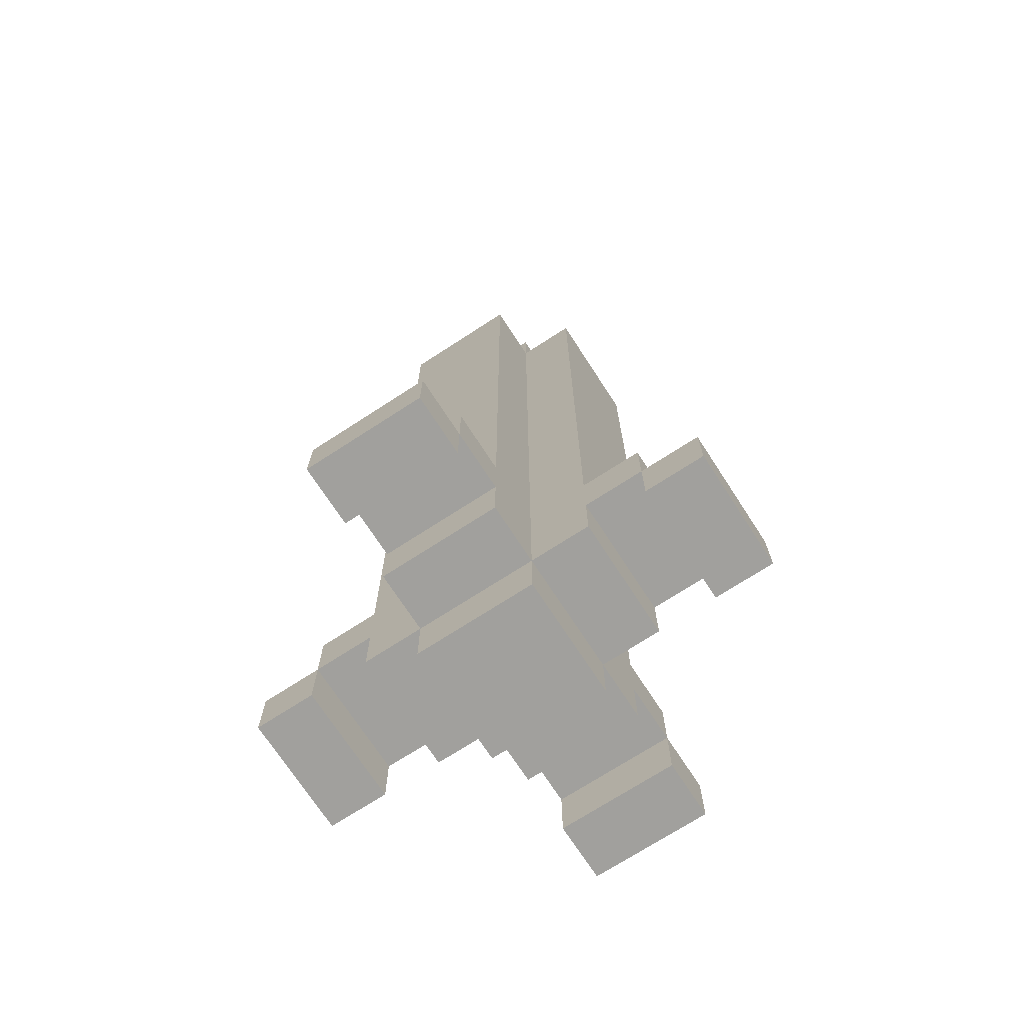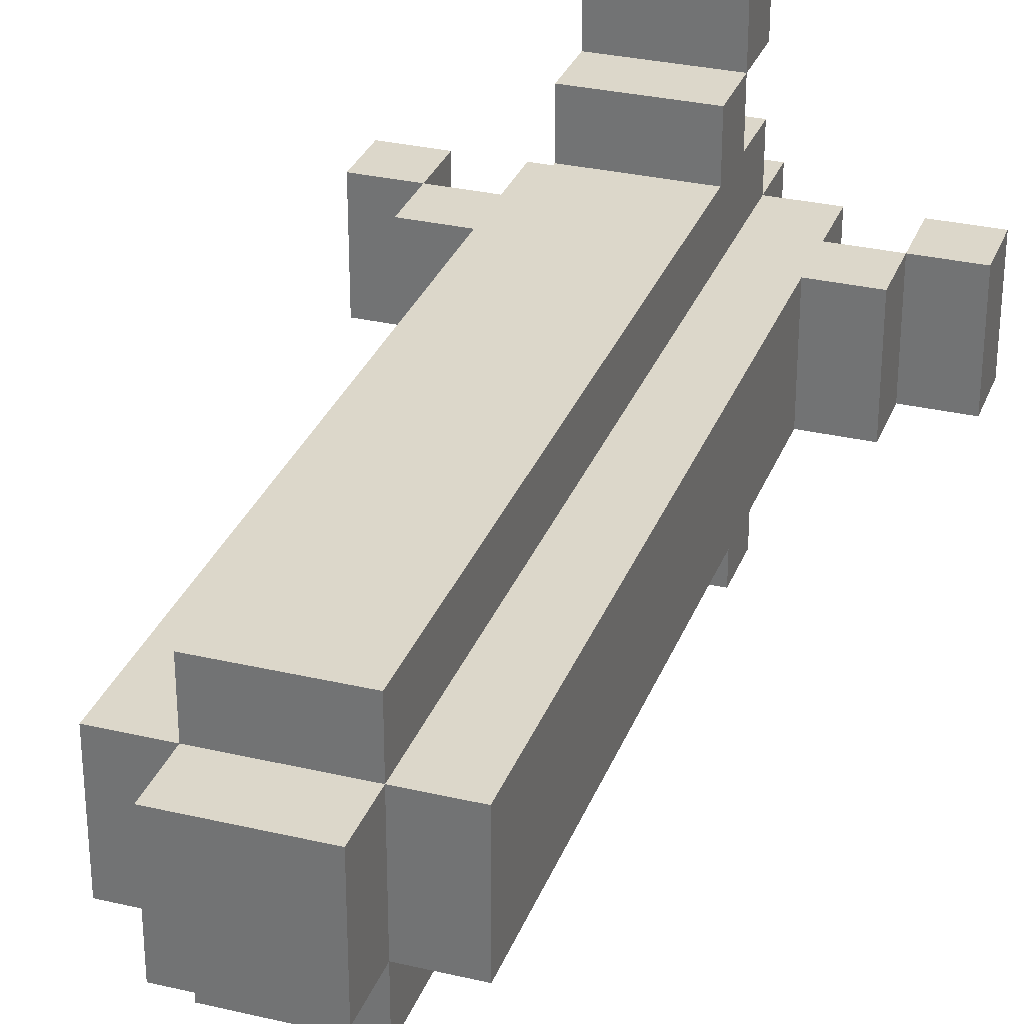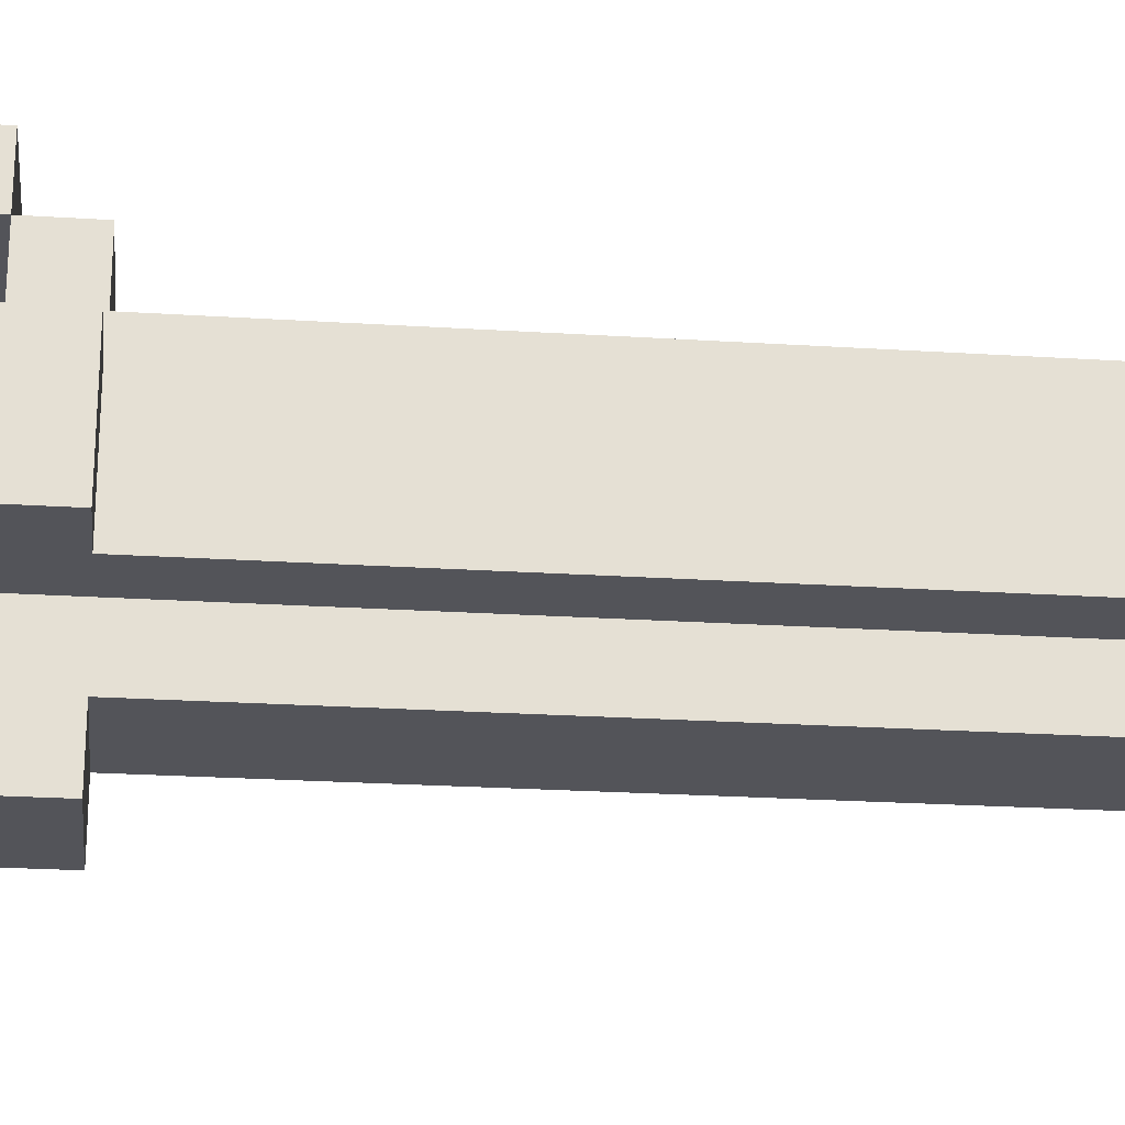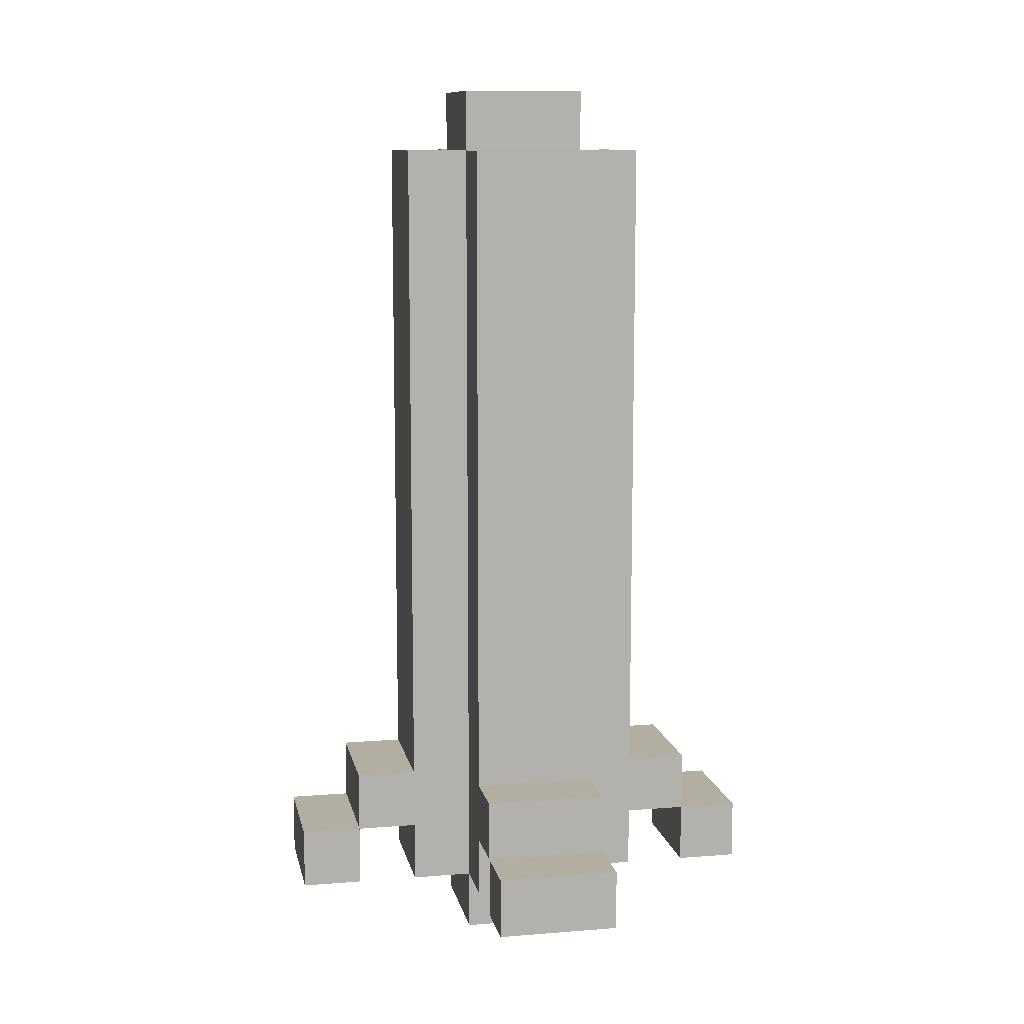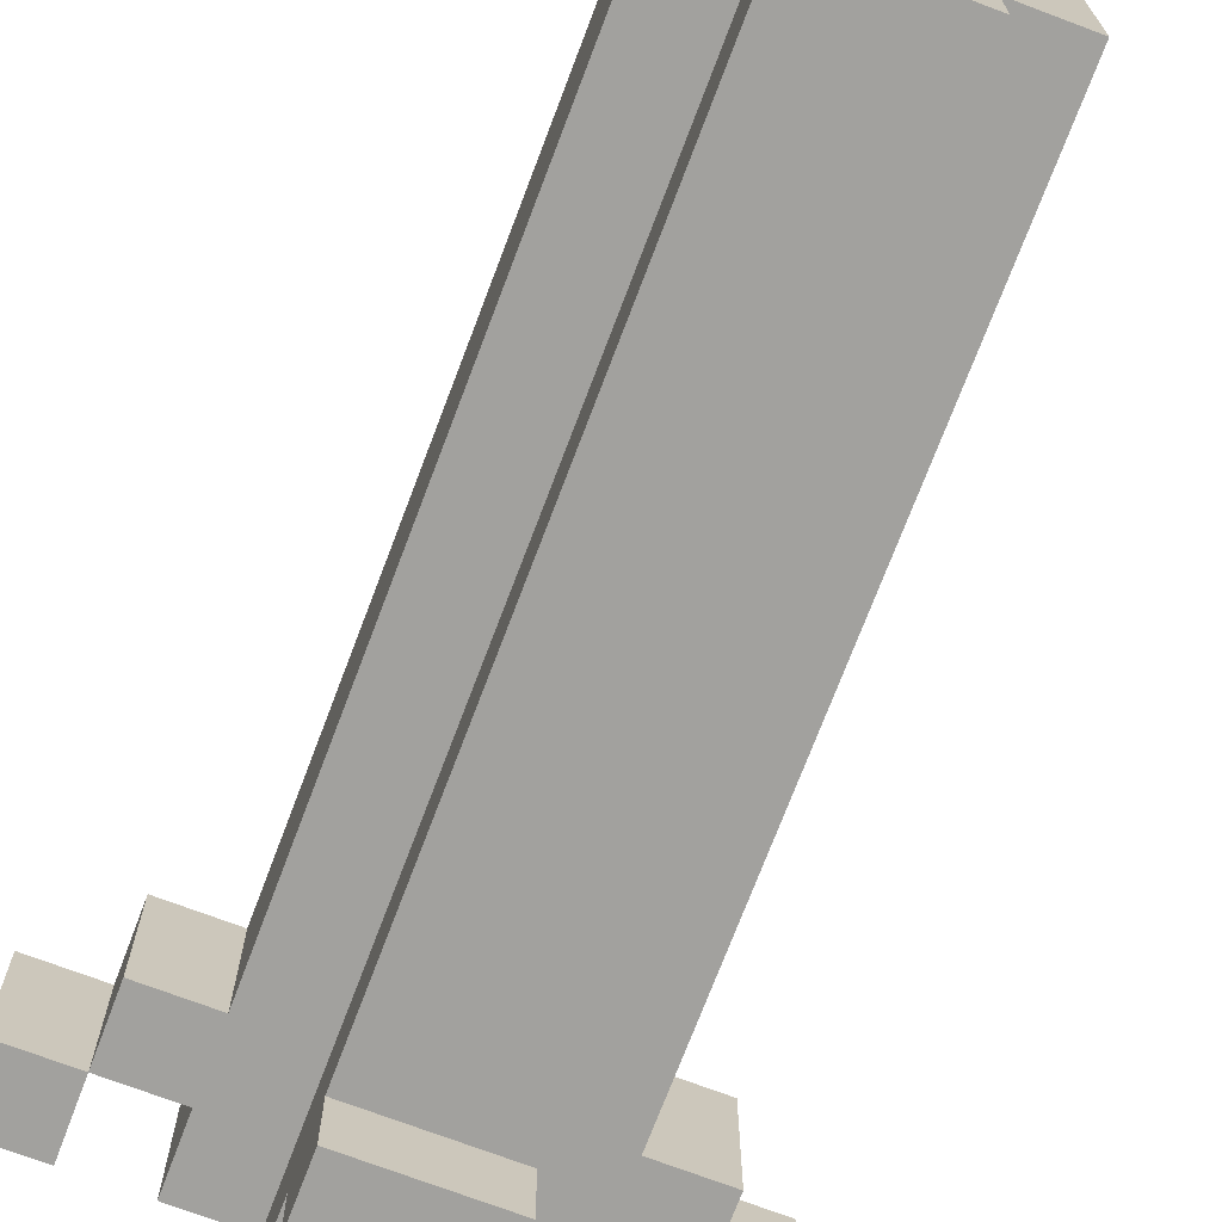
<metadata>
{"format":"obj","ext":"obj","renderer":"f3d","projection":"perspective","resolution":1024,"background":"white","views":[{"elev":-71.7,"azim":33.0,"up":"+Z"},{"elev":30.6,"azim":18.7,"up":"+Y"},{"elev":-23.8,"azim":-96.1,"up":"+Y"},{"elev":10.7,"azim":-101.4,"up":"+Z"},{"elev":-72.0,"azim":-20.7,"up":"+Y"}]}
</metadata>
<code>
o
v -0.4 -0.1 -0.55
v -0.4 -0.1 -0.65
v -0.4 0.1 -0.55
v -0.4 0.1 -0.65
v -0.3 -0.1 -0.45
v -0.3 -0.1 -0.55
v -0.3 0.1 -0.45
v -0.3 0.1 -0.55
v -0.2 -0.1 0.65
v -0.2 -0.1 0.45
v -0.2 -0.1 -0.35
v -0.2 -0.1 -0.45
v -0.2 -0.1 -0.55
v -0.2 -0.1 -0.65
v -0.2 0.1 0.65
v -0.2 0.1 0.45
v -0.2 0.1 -0.35
v -0.2 0.1 -0.45
v -0.2 0.1 -0.55
v -0.2 0.1 -0.65
v -0.1 -0.4 -0.55
v -0.1 -0.4 -0.65
v -0.1 -0.3 -0.45
v -0.1 -0.3 -0.55
v -0.1 -0.3 -0.65
v -0.1 -0.2 0.65
v -0.1 -0.2 0.45
v -0.1 -0.2 -0.35
v -0.1 -0.2 -0.45
v -0.1 -0.2 -0.55
v -0.1 -0.2 -0.65
v -0.1 -0.1 0.75
v -0.1 -0.1 0.65
v -0.1 -0.1 0.45
v -0.1 -0.1 -0.35
v -0.1 -0.1 -0.55
v -0.1 -0.1 -0.65
v -0.1 -0.1 -0.75
v -0.1 0.1 0.75
v -0.1 0.1 0.65
v -0.1 0.1 0.45
v -0.1 0.1 -0.35
v -0.1 0.1 -0.55
v -0.1 0.1 -0.65
v -0.1 0.1 -0.75
v -0.1 0.2 0.65
v -0.1 0.2 0.45
v -0.1 0.2 -0.35
v -0.1 0.2 -0.45
v -0.1 0.2 -0.55
v -0.1 0.2 -0.65
v -0.1 0.3 -0.45
v -0.1 0.3 -0.55
v -0.1 0.3 -0.65
v -0.1 0.4 -0.55
v -0.1 0.4 -0.65
v 0.3 -0.1 -0.55
v 0.3 -0.1 -0.65
v 0.3 0.1 -0.55
v 0.3 0.1 -0.65
v -0.3 -0.1 -0.55
v -0.3 -0.1 -0.65
v -0.3 0.1 -0.55
v -0.3 0.1 -0.65
v 0.1 -0.4 -0.55
v 0.1 -0.4 -0.65
v 0.1 -0.3 -0.45
v 0.1 -0.3 -0.55
v 0.1 -0.3 -0.65
v 0.1 -0.2 0.65
v 0.1 -0.2 0.45
v 0.1 -0.2 -0.35
v 0.1 -0.2 -0.45
v 0.1 -0.2 -0.55
v 0.1 -0.2 -0.65
v 0.1 -0.1 0.75
v 0.1 -0.1 0.65
v 0.1 -0.1 0.45
v 0.1 -0.1 -0.35
v 0.1 -0.1 -0.55
v 0.1 -0.1 -0.65
v 0.1 -0.1 -0.75
v 0.1 0.1 0.75
v 0.1 0.1 0.65
v 0.1 0.1 0.45
v 0.1 0.1 -0.35
v 0.1 0.1 -0.55
v 0.1 0.1 -0.65
v 0.1 0.1 -0.75
v 0.1 0.2 0.65
v 0.1 0.2 0.45
v 0.1 0.2 -0.35
v 0.1 0.2 -0.45
v 0.1 0.2 -0.55
v 0.1 0.2 -0.65
v 0.1 0.3 -0.45
v 0.1 0.3 -0.55
v 0.1 0.3 -0.65
v 0.1 0.4 -0.55
v 0.1 0.4 -0.65
v 0.2 -0.1 0.65
v 0.2 -0.1 0.45
v 0.2 -0.1 -0.35
v 0.2 -0.1 -0.45
v 0.2 -0.1 -0.55
v 0.2 -0.1 -0.65
v 0.2 0.1 0.65
v 0.2 0.1 0.45
v 0.2 0.1 -0.35
v 0.2 0.1 -0.45
v 0.2 0.1 -0.55
v 0.2 0.1 -0.65
v 0.3 -0.1 -0.45
v 0.3 -0.1 -0.55
v 0.3 0.1 -0.45
v 0.3 0.1 -0.55
v 0.4 -0.1 -0.55
v 0.4 -0.1 -0.65
v 0.4 0.1 -0.55
v 0.4 0.1 -0.65
v -0.1 -0.1 0.75
v -0.1 0.1 0.75
v 0.1 -0.1 0.75
v 0.1 0.1 0.75
v -0.2 -0.1 0.65
v -0.2 0.1 0.65
v -0.1 -0.2 0.65
v -0.1 -0.1 0.65
v -0.1 0.1 0.65
v -0.1 0.2 0.65
v 0.1 -0.2 0.65
v 0.1 -0.1 0.65
v 0.1 0.1 0.65
v 0.1 0.2 0.65
v 0.2 -0.1 0.65
v 0.2 0.1 0.65
v -0.3 -0.1 -0.45
v -0.3 0.1 -0.45
v -0.2 -0.1 -0.45
v -0.2 0.1 -0.45
v -0.1 -0.3 -0.45
v -0.1 -0.2 -0.45
v -0.1 0.2 -0.45
v -0.1 0.3 -0.45
v 0.1 -0.3 -0.45
v 0.1 -0.2 -0.45
v 0.1 0.2 -0.45
v 0.1 0.3 -0.45
v 0.2 -0.1 -0.45
v 0.2 0.1 -0.45
v 0.3 -0.1 -0.45
v 0.3 0.1 -0.45
v -0.4 -0.1 -0.55
v -0.4 0.1 -0.55
v -0.3 -0.1 -0.55
v -0.3 0.1 -0.55
v -0.1 -0.4 -0.55
v -0.1 -0.3 -0.55
v -0.1 0.3 -0.55
v -0.1 0.4 -0.55
v 0.1 -0.4 -0.55
v 0.1 -0.3 -0.55
v 0.1 0.3 -0.55
v 0.1 0.4 -0.55
v 0.3 -0.1 -0.55
v 0.3 0.1 -0.55
v 0.4 -0.1 -0.55
v 0.4 0.1 -0.55
v -0.3 -0.1 -0.55
v -0.3 0.1 -0.55
v -0.2 -0.1 -0.55
v -0.2 0.1 -0.55
v -0.1 -0.3 -0.55
v -0.1 -0.2 -0.55
v -0.1 0.2 -0.55
v -0.1 0.3 -0.55
v 0.1 -0.3 -0.55
v 0.1 -0.2 -0.55
v 0.1 0.2 -0.55
v 0.1 0.3 -0.55
v 0.2 -0.1 -0.55
v 0.2 0.1 -0.55
v 0.3 -0.1 -0.55
v 0.3 0.1 -0.55
v -0.4 -0.1 -0.65
v -0.4 0.1 -0.65
v -0.3 -0.1 -0.65
v -0.3 0.1 -0.65
v -0.2 -0.1 -0.65
v -0.2 0.1 -0.65
v -0.1 -0.4 -0.65
v -0.1 -0.3 -0.65
v -0.1 -0.2 -0.65
v -0.1 -0.1 -0.65
v -0.1 0.1 -0.65
v -0.1 0.2 -0.65
v -0.1 0.3 -0.65
v -0.1 0.4 -0.65
v 0.1 -0.4 -0.65
v 0.1 -0.3 -0.65
v 0.1 -0.2 -0.65
v 0.1 -0.1 -0.65
v 0.1 0.1 -0.65
v 0.1 0.2 -0.65
v 0.1 0.3 -0.65
v 0.1 0.4 -0.65
v 0.2 -0.1 -0.65
v 0.2 0.1 -0.65
v 0.3 -0.1 -0.65
v 0.3 0.1 -0.65
v 0.4 -0.1 -0.65
v 0.4 0.1 -0.65
v -0.1 -0.1 -0.75
v -0.1 0.1 -0.75
v 0.1 -0.1 -0.75
v 0.1 0.1 -0.75
v -0.1 -0.4 -0.55
v 0.1 -0.4 -0.55
v -0.1 -0.4 -0.65
v 0.1 -0.4 -0.65
v -0.1 -0.3 -0.45
v 0.1 -0.3 -0.45
v -0.1 -0.3 -0.55
v 0.1 -0.3 -0.55
v -0.1 -0.2 0.65
v 0.1 -0.2 0.65
v -0.1 -0.2 0.45
v 0.1 -0.2 0.45
v -0.1 -0.2 -0.35
v 0.1 -0.2 -0.35
v -0.1 -0.2 -0.45
v 0.1 -0.2 -0.45
v -0.1 -0.2 -0.55
v 0.1 -0.2 -0.55
v -0.1 -0.2 -0.65
v 0.1 -0.2 -0.65
v -0.1 -0.1 0.75
v 0.1 -0.1 0.75
v -0.2 -0.1 0.65
v -0.1 -0.1 0.65
v 0.1 -0.1 0.65
v 0.2 -0.1 0.65
v -0.2 -0.1 0.45
v -0.1 -0.1 0.45
v 0.1 -0.1 0.45
v 0.2 -0.1 0.45
v -0.2 -0.1 -0.35
v -0.1 -0.1 -0.35
v 0.1 -0.1 -0.35
v 0.2 -0.1 -0.35
v -0.3 -0.1 -0.45
v -0.2 -0.1 -0.45
v 0.2 -0.1 -0.45
v 0.3 -0.1 -0.45
v -0.4 -0.1 -0.55
v -0.3 -0.1 -0.55
v -0.2 -0.1 -0.55
v -0.1 -0.1 -0.55
v 0.1 -0.1 -0.55
v 0.2 -0.1 -0.55
v 0.3 -0.1 -0.55
v 0.4 -0.1 -0.55
v -0.4 -0.1 -0.65
v -0.3 -0.1 -0.65
v -0.2 -0.1 -0.65
v -0.1 -0.1 -0.65
v 0.1 -0.1 -0.65
v 0.2 -0.1 -0.65
v 0.3 -0.1 -0.65
v 0.4 -0.1 -0.65
v -0.1 -0.1 -0.75
v 0.1 -0.1 -0.75
v -0.1 0.3 -0.55
v 0.1 0.3 -0.55
v -0.1 0.3 -0.65
v 0.1 0.3 -0.65
v -0.1 -0.3 -0.55
v 0.1 -0.3 -0.55
v -0.1 -0.3 -0.65
v 0.1 -0.3 -0.65
v -0.1 0.1 0.75
v 0.1 0.1 0.75
v -0.2 0.1 0.65
v -0.1 0.1 0.65
v 0.1 0.1 0.65
v 0.2 0.1 0.65
v -0.2 0.1 0.45
v -0.1 0.1 0.45
v 0.1 0.1 0.45
v 0.2 0.1 0.45
v -0.2 0.1 -0.35
v -0.1 0.1 -0.35
v 0.1 0.1 -0.35
v 0.2 0.1 -0.35
v -0.3 0.1 -0.45
v -0.2 0.1 -0.45
v 0.2 0.1 -0.45
v 0.3 0.1 -0.45
v -0.4 0.1 -0.55
v -0.3 0.1 -0.55
v -0.2 0.1 -0.55
v -0.1 0.1 -0.55
v 0.1 0.1 -0.55
v 0.2 0.1 -0.55
v 0.3 0.1 -0.55
v 0.4 0.1 -0.55
v -0.4 0.1 -0.65
v -0.3 0.1 -0.65
v -0.2 0.1 -0.65
v -0.1 0.1 -0.65
v 0.1 0.1 -0.65
v 0.2 0.1 -0.65
v 0.3 0.1 -0.65
v 0.4 0.1 -0.65
v -0.1 0.1 -0.75
v 0.1 0.1 -0.75
v -0.1 0.2 0.65
v 0.1 0.2 0.65
v -0.1 0.2 0.45
v 0.1 0.2 0.45
v -0.1 0.2 -0.35
v 0.1 0.2 -0.35
v -0.1 0.2 -0.45
v 0.1 0.2 -0.45
v -0.1 0.2 -0.55
v 0.1 0.2 -0.55
v -0.1 0.2 -0.65
v 0.1 0.2 -0.65
v -0.1 0.3 -0.45
v 0.1 0.3 -0.45
v -0.1 0.3 -0.55
v 0.1 0.3 -0.55
v -0.1 0.4 -0.55
v 0.1 0.4 -0.55
v -0.1 0.4 -0.65
v 0.1 0.4 -0.65
f 3 2 1
f 4 2 3
f 7 6 5
f 8 6 7
f 15 10 9
f 16 11 10
f 16 10 15
f 17 12 11
f 17 11 16
f 18 12 17
f 19 14 13
f 20 14 19
f 24 22 21
f 25 22 24
f 29 24 23
f 30 24 29
f 33 27 26
f 34 28 27
f 34 27 33
f 35 29 28
f 35 28 34
f 35 30 29
f 36 31 30
f 36 30 35
f 37 31 36
f 39 33 32
f 40 33 39
f 44 38 37
f 45 38 44
f 46 41 40
f 47 42 41
f 47 41 46
f 48 43 42
f 48 42 47
f 49 43 48
f 50 44 43
f 50 43 49
f 51 44 50
f 52 50 49
f 53 50 52
f 55 54 53
f 56 54 55
f 59 58 57
f 60 58 59
f 61 62 63
f 63 62 64
f 65 66 68
f 68 66 69
f 67 68 73
f 73 68 74
f 70 71 77
f 71 72 78
f 77 71 78
f 72 73 79
f 78 72 79
f 73 74 79
f 74 75 80
f 79 74 80
f 80 75 81
f 76 77 83
f 83 77 84
f 81 82 88
f 88 82 89
f 84 85 90
f 85 86 91
f 90 85 91
f 86 87 92
f 91 86 92
f 92 87 93
f 87 88 94
f 93 87 94
f 94 88 95
f 93 94 96
f 96 94 97
f 97 98 99
f 99 98 100
f 101 102 107
f 102 103 108
f 107 102 108
f 103 104 109
f 108 103 109
f 109 104 110
f 105 106 111
f 111 106 112
f 113 114 115
f 115 114 116
f 117 118 119
f 119 118 120
f 123 122 121
f 124 122 123
f 128 126 125
f 129 126 128
f 131 128 127
f 132 128 131
f 133 130 129
f 134 130 133
f 135 133 132
f 136 133 135
f 139 138 137
f 140 138 139
f 145 142 141
f 146 142 145
f 147 144 143
f 148 144 147
f 151 150 149
f 152 150 151
f 155 154 153
f 156 154 155
f 161 158 157
f 162 158 161
f 163 160 159
f 164 160 163
f 167 166 165
f 168 166 167
f 169 170 171
f 171 170 172
f 173 174 177
f 177 174 178
f 175 176 179
f 179 176 180
f 181 182 183
f 183 182 184
f 185 186 187
f 187 186 188
f 189 190 194
f 194 190 195
f 191 192 199
f 199 192 200
f 193 194 201
f 201 194 202
f 195 196 203
f 203 196 204
f 197 198 205
f 205 198 206
f 202 203 207
f 207 203 208
f 209 210 211
f 211 210 212
f 213 214 215
f 215 214 216
f 219 218 217
f 220 218 219
f 223 222 221
f 224 222 223
f 227 226 225
f 228 226 227
f 229 228 227
f 230 228 229
f 231 230 229
f 232 230 231
f 235 234 233
f 236 234 235
f 240 238 237
f 241 238 240
f 243 240 239
f 244 240 243
f 245 242 241
f 246 242 245
f 247 244 243
f 248 244 247
f 249 246 245
f 250 246 249
f 252 248 247
f 253 250 249
f 256 252 251
f 257 248 252
f 257 252 256
f 258 248 257
f 259 253 249
f 259 254 253
f 260 254 259
f 261 254 260
f 263 256 255
f 264 256 263
f 265 258 257
f 266 258 265
f 267 260 259
f 268 260 267
f 269 262 261
f 270 262 269
f 271 267 266
f 272 267 271
f 275 274 273
f 276 274 275
f 277 278 279
f 279 278 280
f 281 282 284
f 284 282 285
f 283 284 287
f 287 284 288
f 285 286 289
f 289 286 290
f 287 288 291
f 291 288 292
f 289 290 293
f 293 290 294
f 291 292 296
f 293 294 297
f 295 296 300
f 296 292 301
f 300 296 301
f 301 292 302
f 293 297 303
f 297 298 303
f 303 298 304
f 304 298 305
f 299 300 307
f 307 300 308
f 301 302 309
f 309 302 310
f 303 304 311
f 311 304 312
f 305 306 313
f 313 306 314
f 310 311 315
f 315 311 316
f 317 318 319
f 319 318 320
f 319 320 321
f 321 320 322
f 321 322 323
f 323 322 324
f 325 326 327
f 327 326 328
f 329 330 331
f 331 330 332
f 333 334 335
f 335 334 336

</code>
